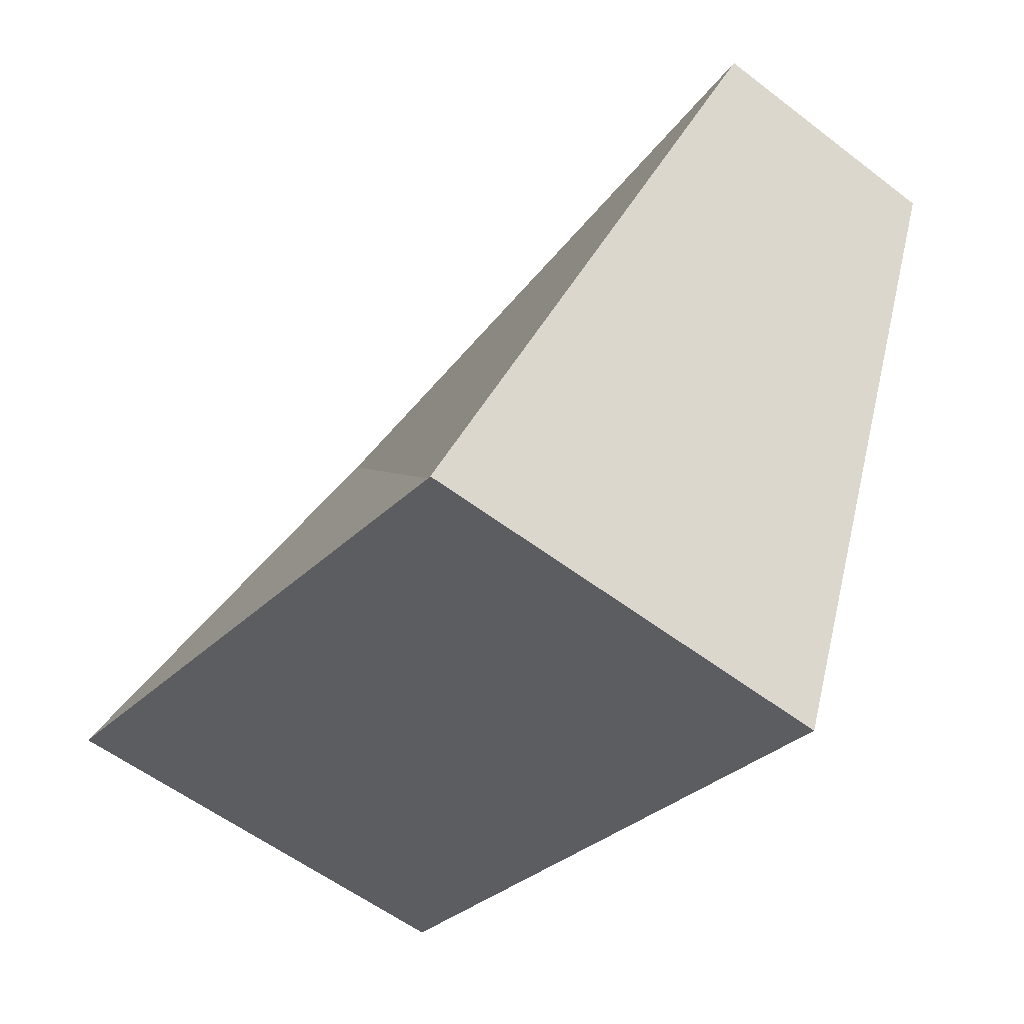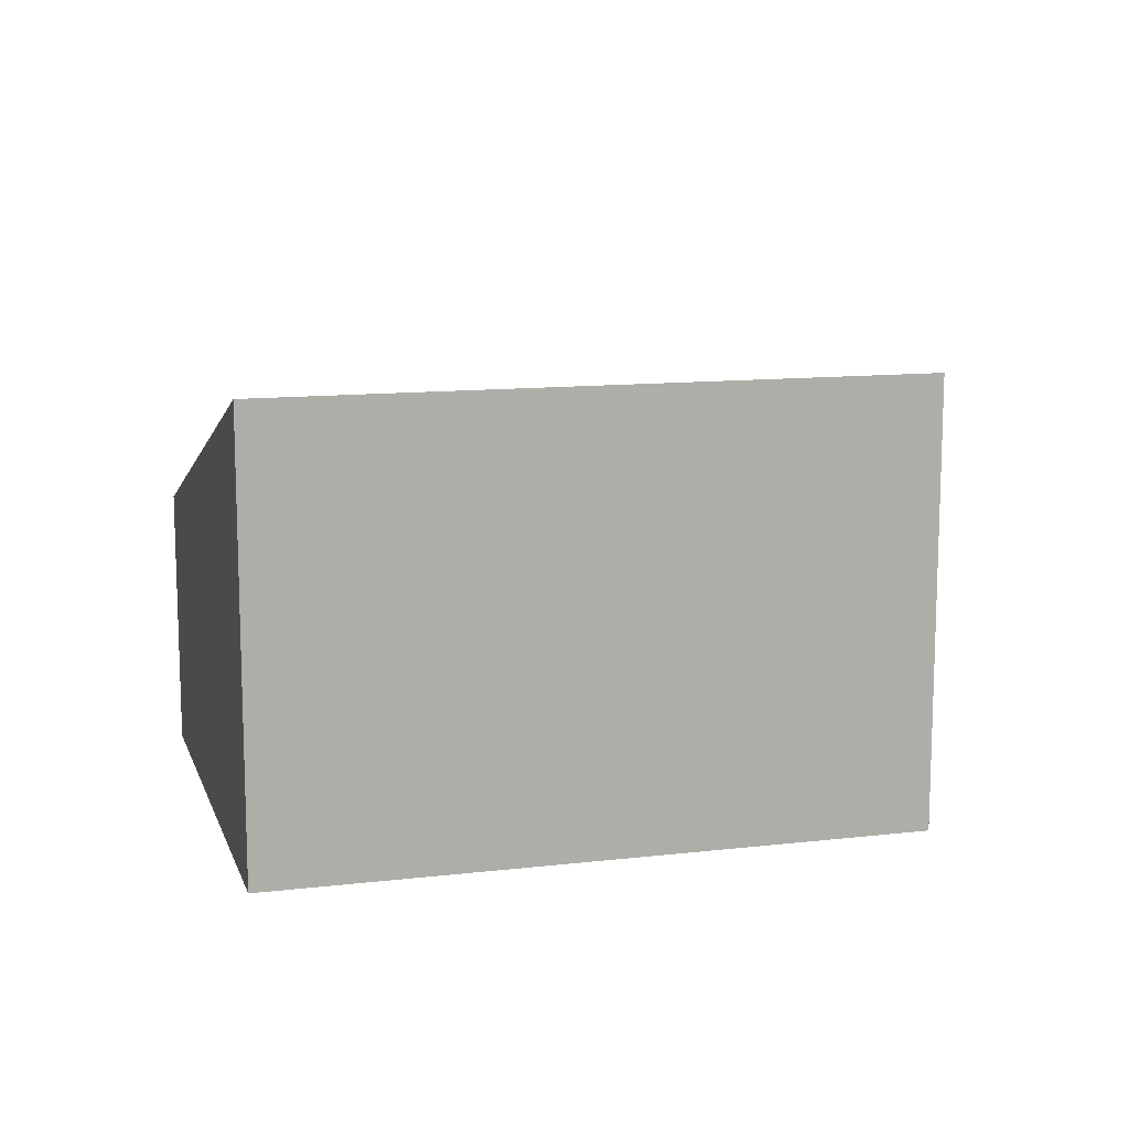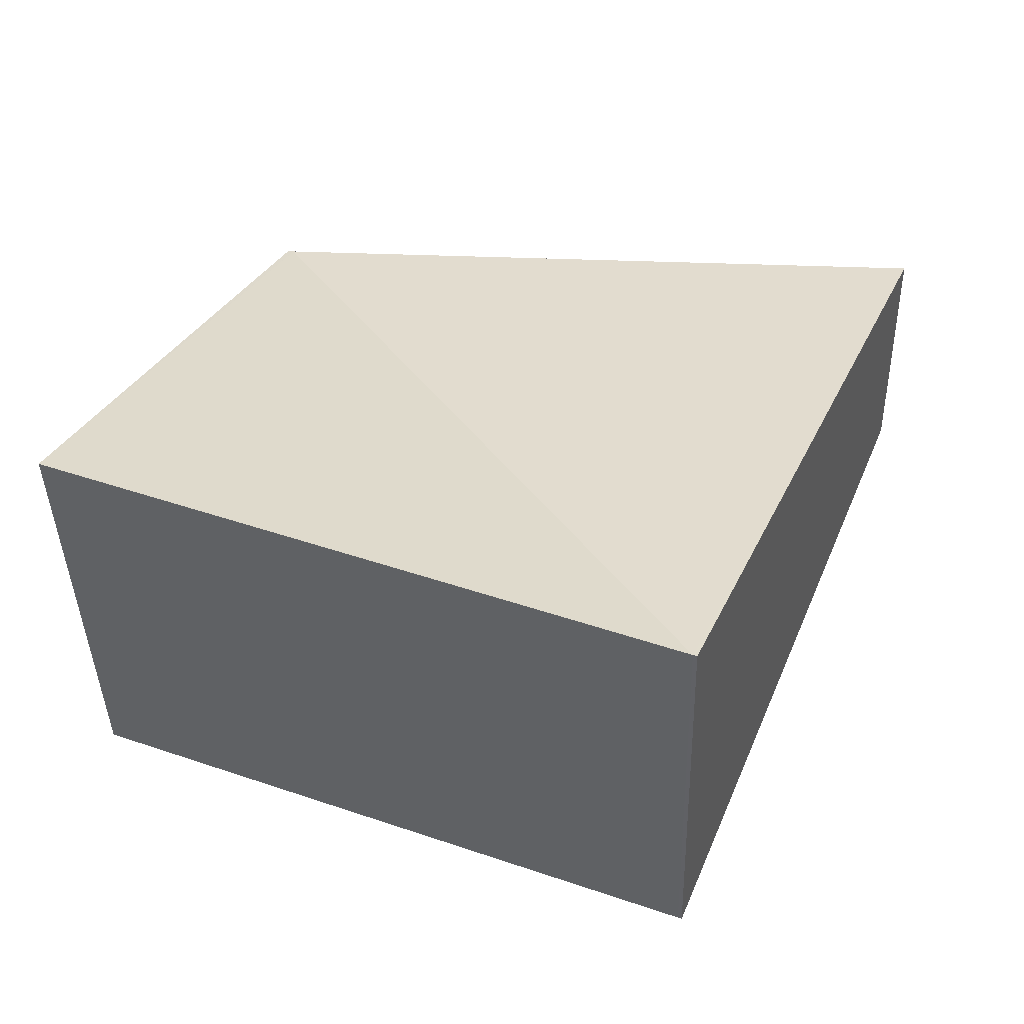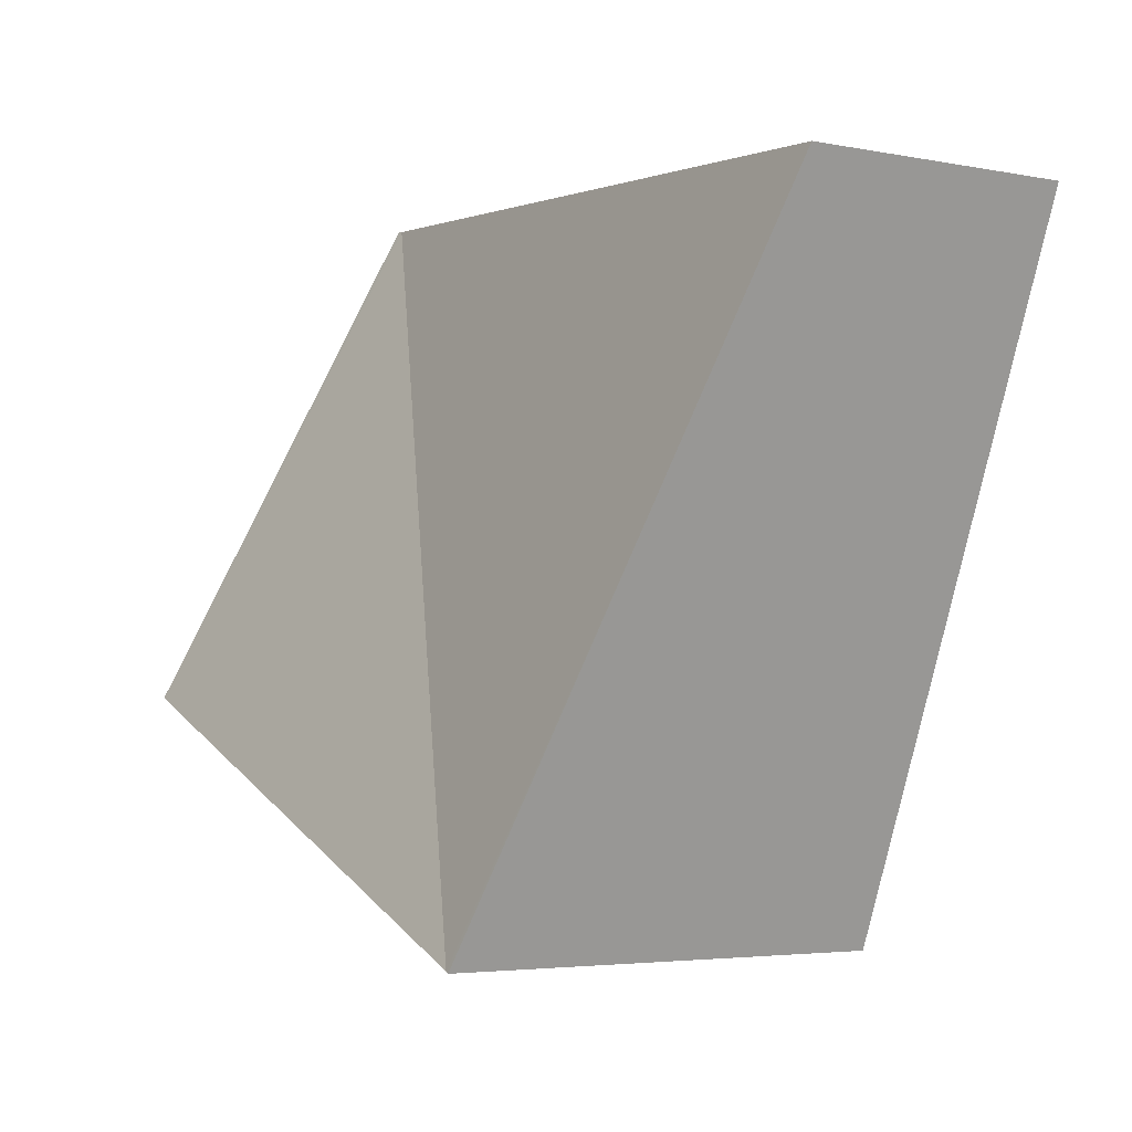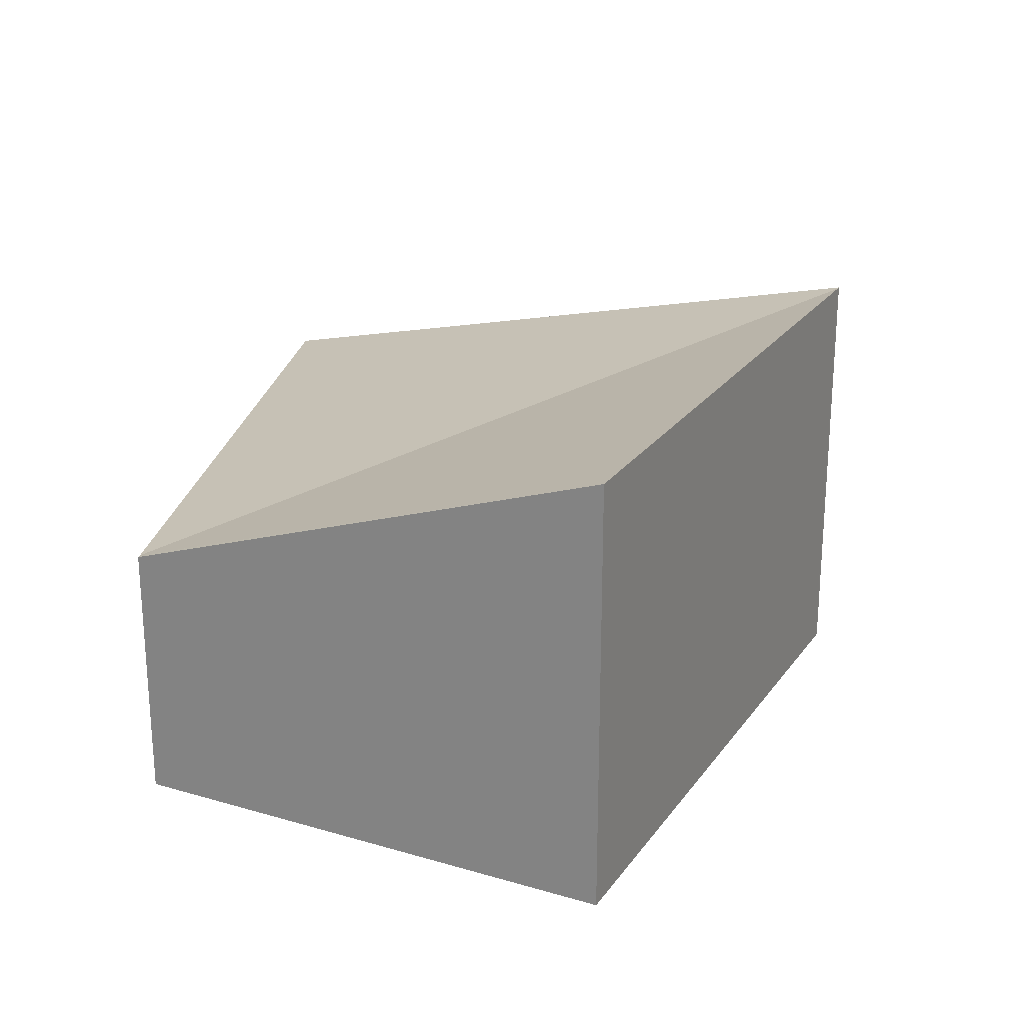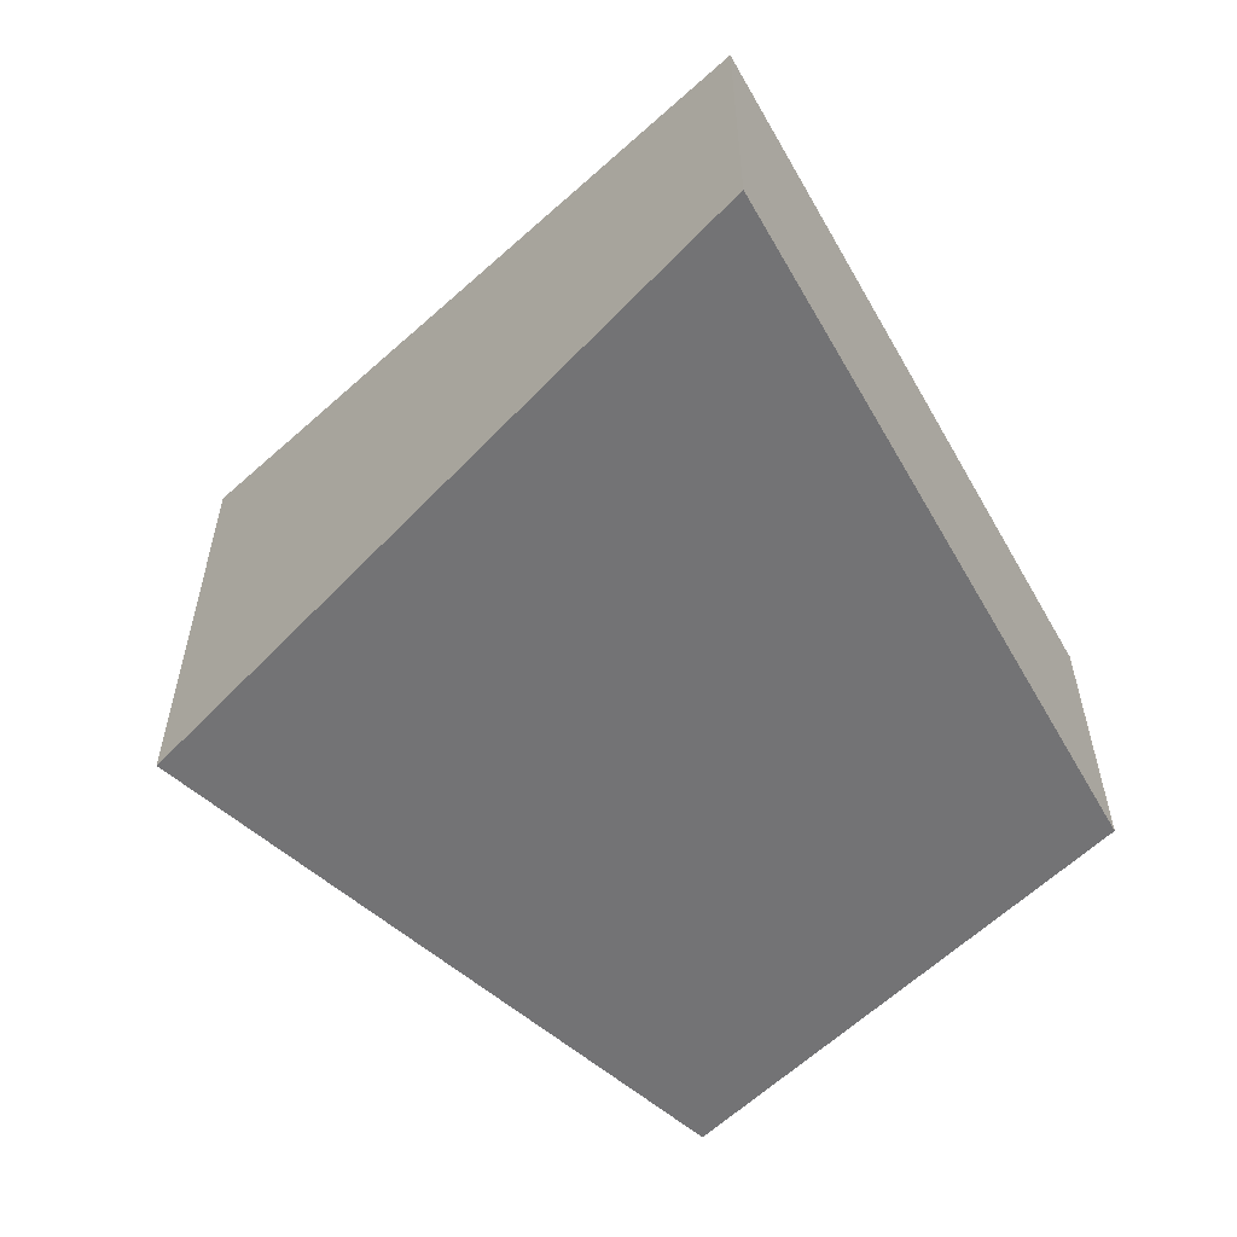
<metadata>
{"format":"obj","ext":"obj","renderer":"f3d","projection":"perspective","resolution":1024,"background":"white","views":[{"elev":-57.2,"azim":-128.4,"up":"+Z"},{"elev":12.1,"azim":143.1,"up":"+Y"},{"elev":-40.8,"azim":-178.5,"up":"+Z"},{"elev":-4.1,"azim":-122.1,"up":"+Z"},{"elev":23.3,"azim":95.0,"up":"+Y"},{"elev":-56.0,"azim":-64.6,"up":"+Y"}]}
</metadata>
<code>
v  5.26 2.473 -1.815
v  4.397 1.696 0.304
v  4.433 1.699 0.307
v  5.627 2.817 -2.757
v  1.773 2.817 -4.275
v  0.741 2.171 -1.815
v  1.749 2.819 -4.285
v  0 1.696 1.039e-16
v  1.749 2.624e-16 -4.285
v  0.741 1.111e-16 -1.815
v  0 0 0
v  4.397 -1.861e-17 0.304
v  4.433 -1.88e-17 0.307
v  5.26 1.111e-16 -1.815
v  5.627 1.688e-16 -2.757
v  1.773 2.618e-16 -4.275
g defaultobject
f 1 2 3
f 2 1 4
f 2 4 5
f 6 5 7
f 5 6 2
f 2 6 8
f 9 6 7
f 6 9 10
f 6 10 8
f 8 10 11
f 11 2 8
f 2 11 12
f 2 12 3
f 3 12 13
f 13 1 3
f 1 13 14
f 1 14 4
f 4 14 15
f 5 9 7
f 9 5 16
f 15 5 4
f 5 15 16
f 10 12 11
f 12 10 9
f 12 9 16
f 12 16 15
f 12 15 13
f 13 15 14

</code>
